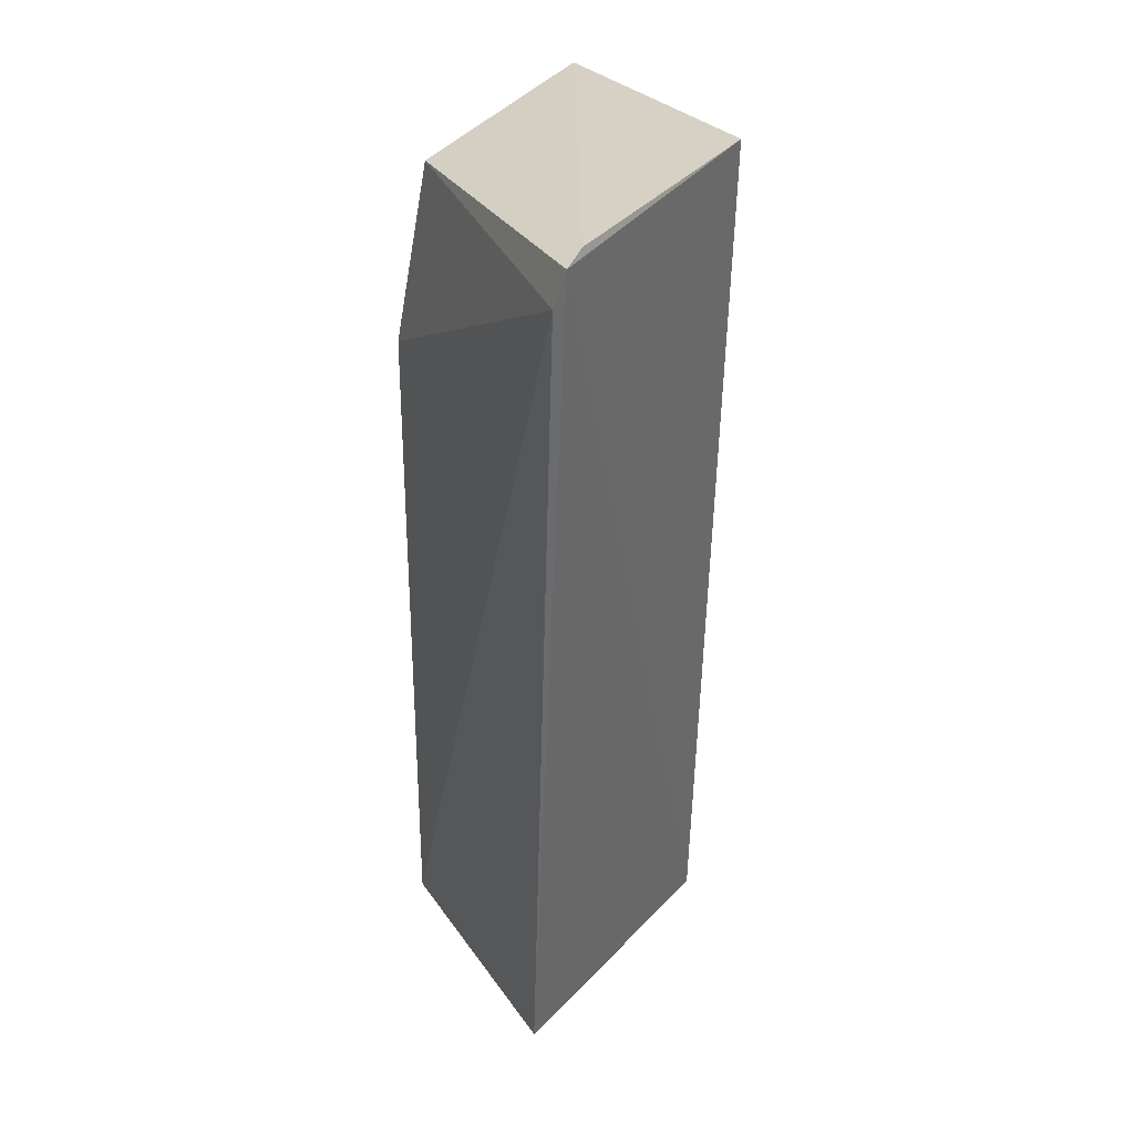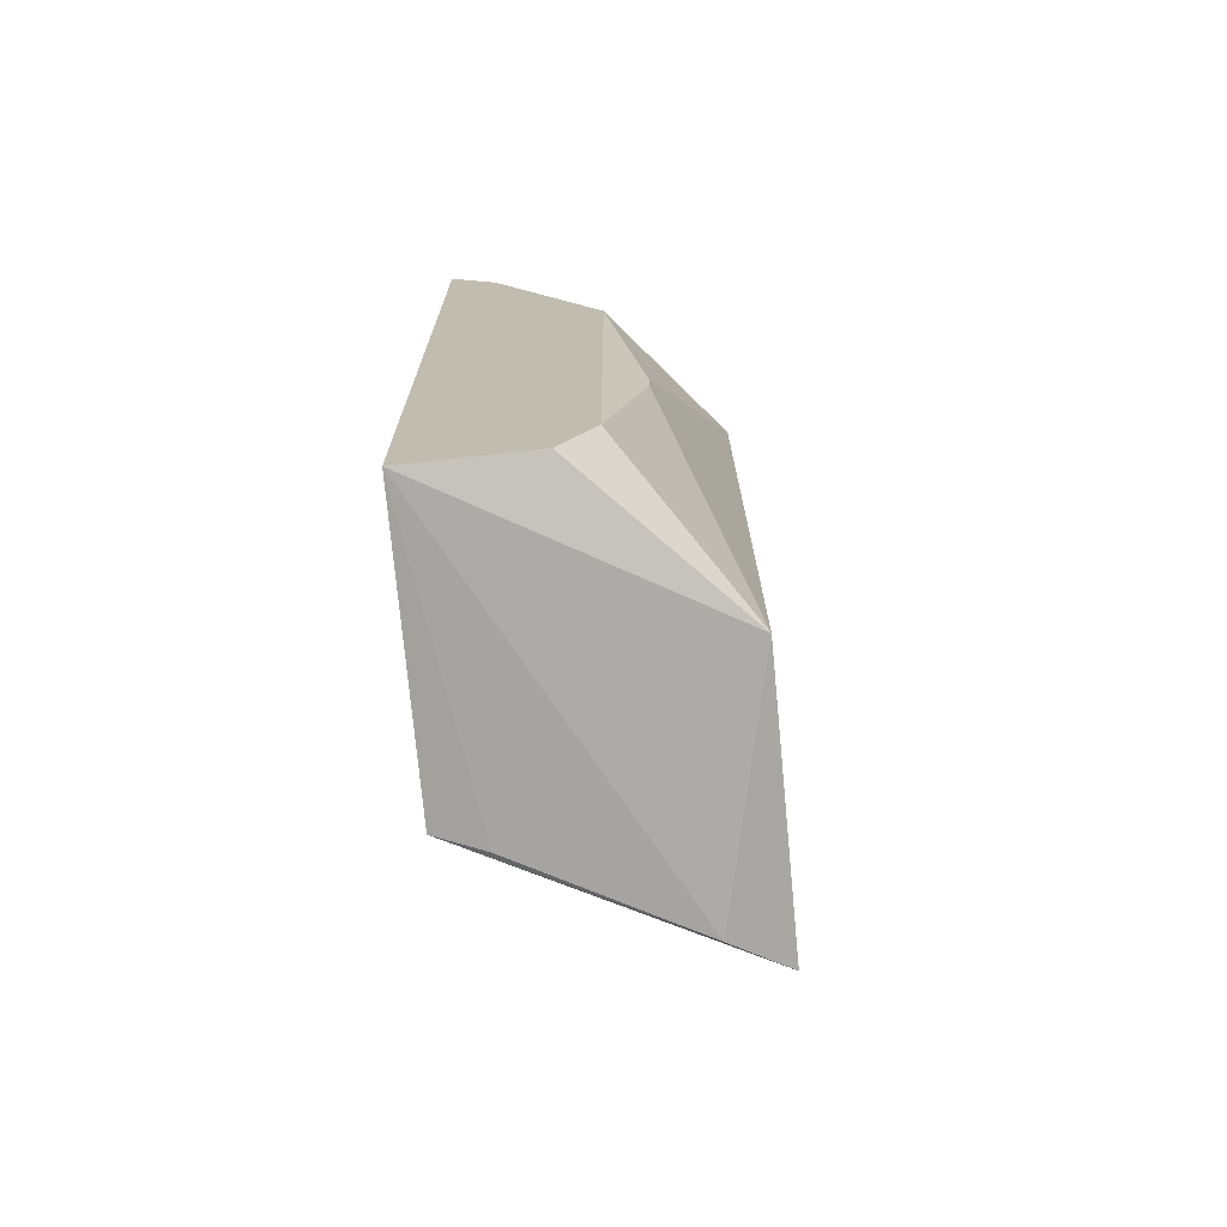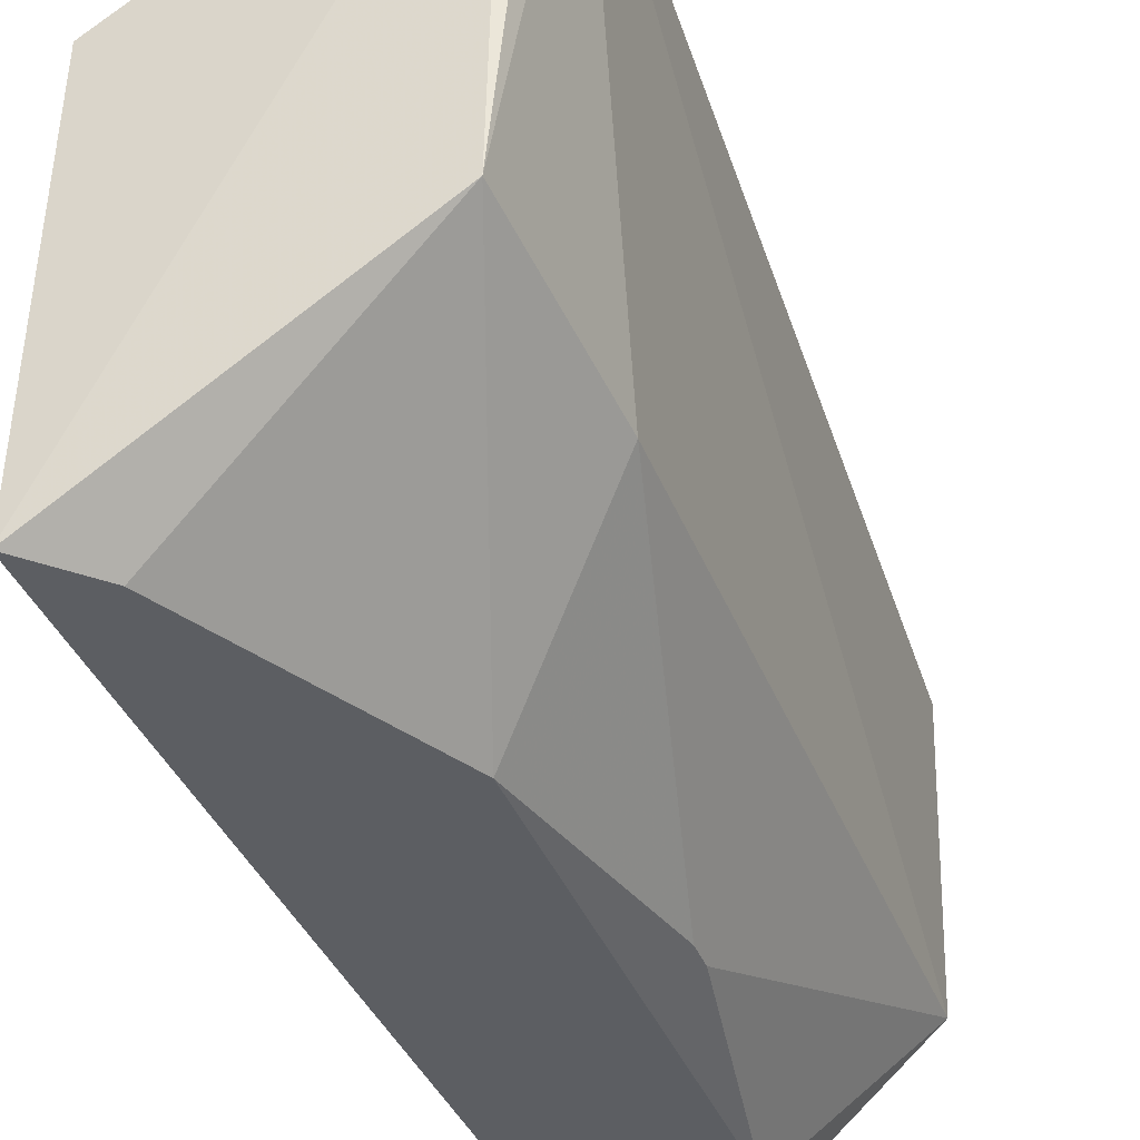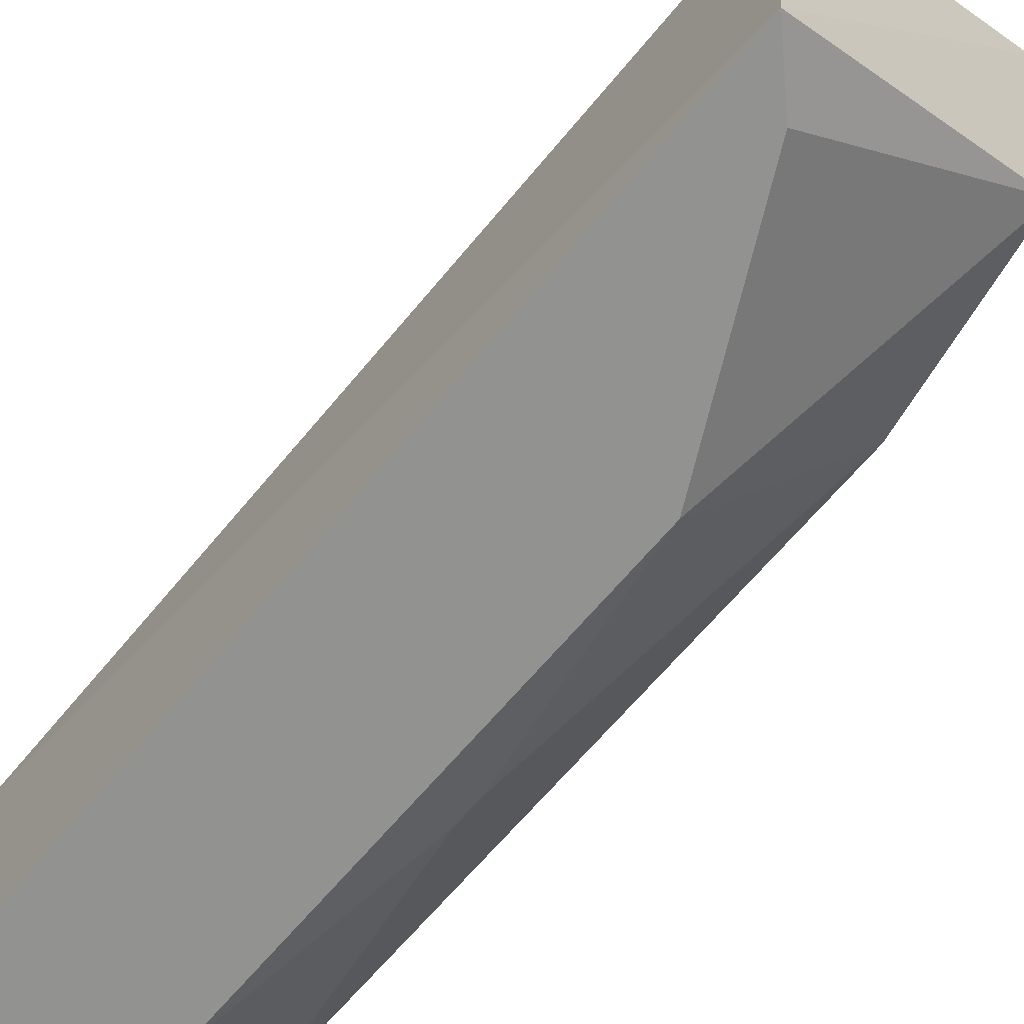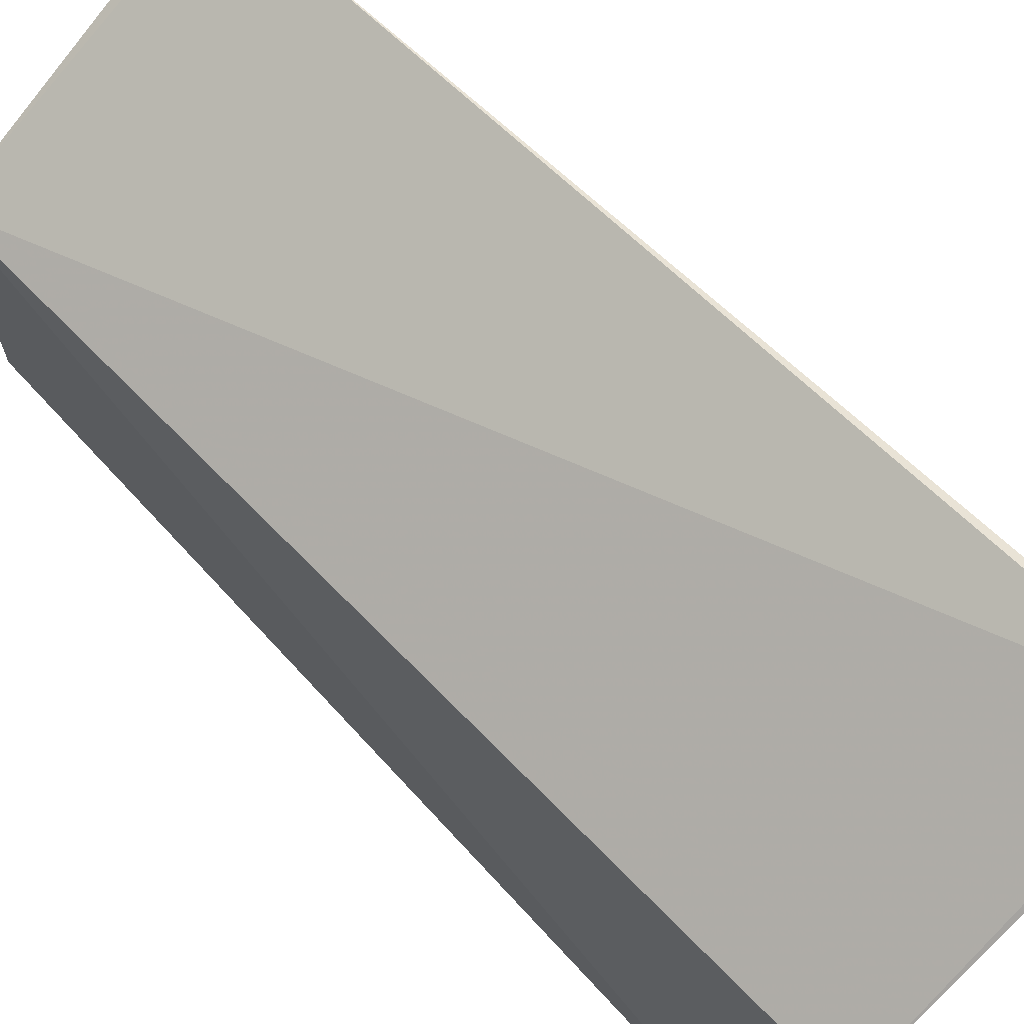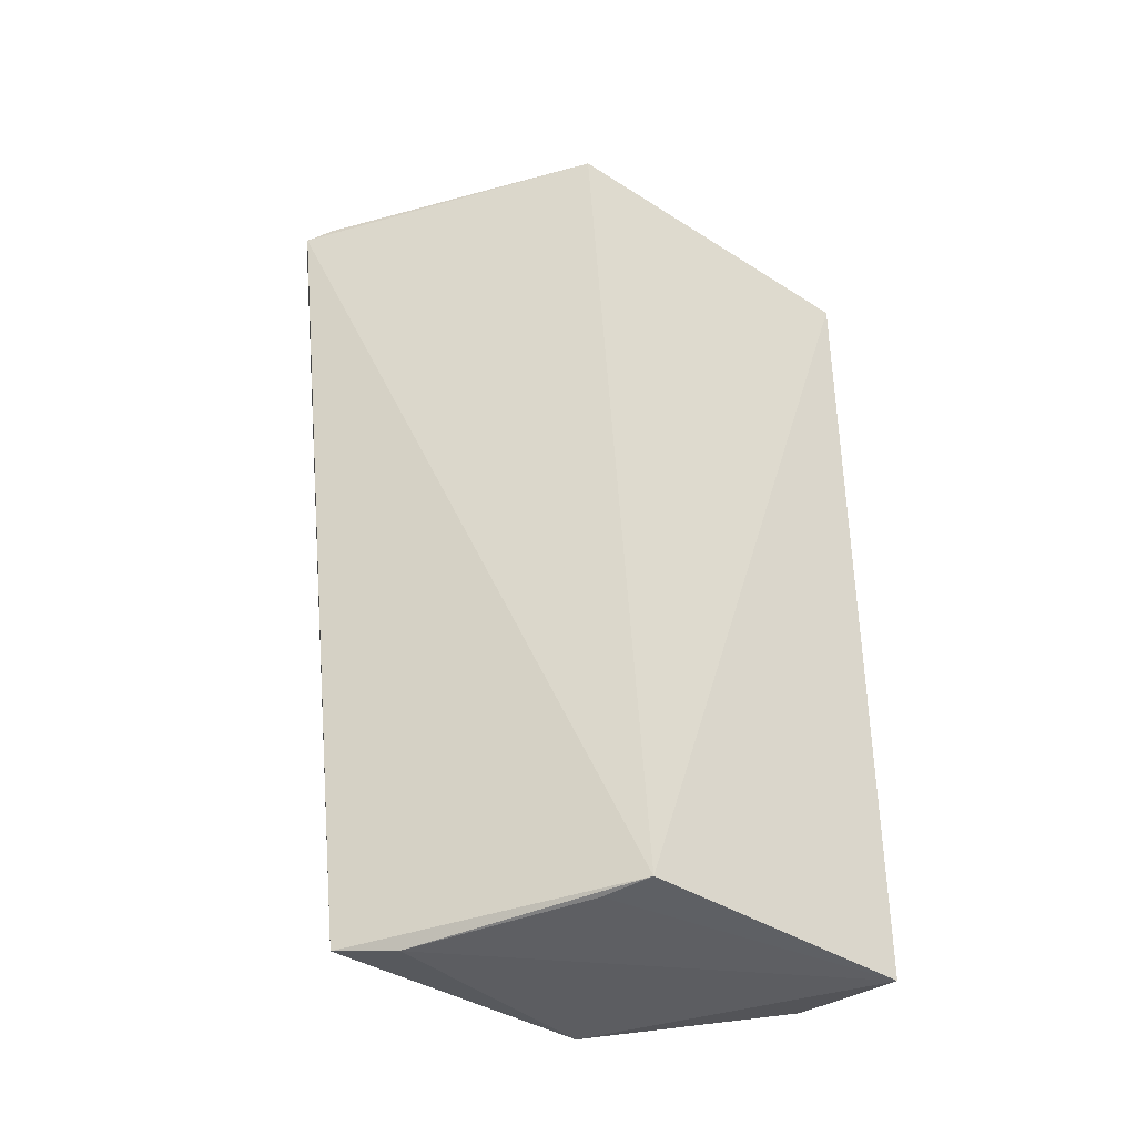
<metadata>
{"format":"obj","ext":"obj","renderer":"f3d","projection":"perspective","resolution":1024,"background":"white","views":[{"elev":30.5,"azim":-29.9,"up":"+Y"},{"elev":-72.7,"azim":-175.9,"up":"+Y"},{"elev":-38.0,"azim":-160.1,"up":"+Z"},{"elev":-66.3,"azim":140.1,"up":"+Z"},{"elev":71.0,"azim":136.5,"up":"+Z"},{"elev":-40.6,"azim":50.5,"up":"+Y"}]}
</metadata>
<code>
v -0.2366 -0.1297 -0.03336
v -0.2348 -0.1288 -0.1416
v -0.2313 0.201 -0.1416
v -0.3475 0.2079 0.05522
v -0.3408 -0.1287 0.01772
v -0.24 0.2097 -0.01205
v -0.3195 -0.1333 0.004653
v -0.309 0.004923 -0.1333
v -0.3381 0.2108 0.04848
v -0.3381 -0.1274 -0.08576
v -0.2547 -0.1312 -0.0271
v -0.2943 0.09562 -0.1416
v -0.3306 0.1993 -0.07304
v -0.2943 -0.09562 -0.1416
v -0.3504 0.1942 0.05178
v -0.2504 0.1819 -0.1416
v -0.3381 0.1274 -0.08576
v -0.309 -0.004923 -0.1333
v -0.2811 -0.1215 -0.1416
f 1 2 3
f 5 1 4
f 6 1 3
f 6 4 1
f 7 1 5
f 9 6 3
f 9 4 6
f 10 7 5
f 10 2 7
f 11 7 2
f 11 2 1
f 11 1 7
f 12 3 2
f 13 9 3
f 13 4 9
f 14 12 2
f 15 10 5
f 15 5 4
f 15 4 13
f 16 13 3
f 16 3 12
f 16 12 13
f 17 13 12
f 17 12 8
f 17 15 13
f 17 10 15
f 18 14 10
f 18 8 12
f 18 12 14
f 18 17 8
f 18 10 17
f 19 14 2
f 19 2 10
f 19 10 14

</code>
